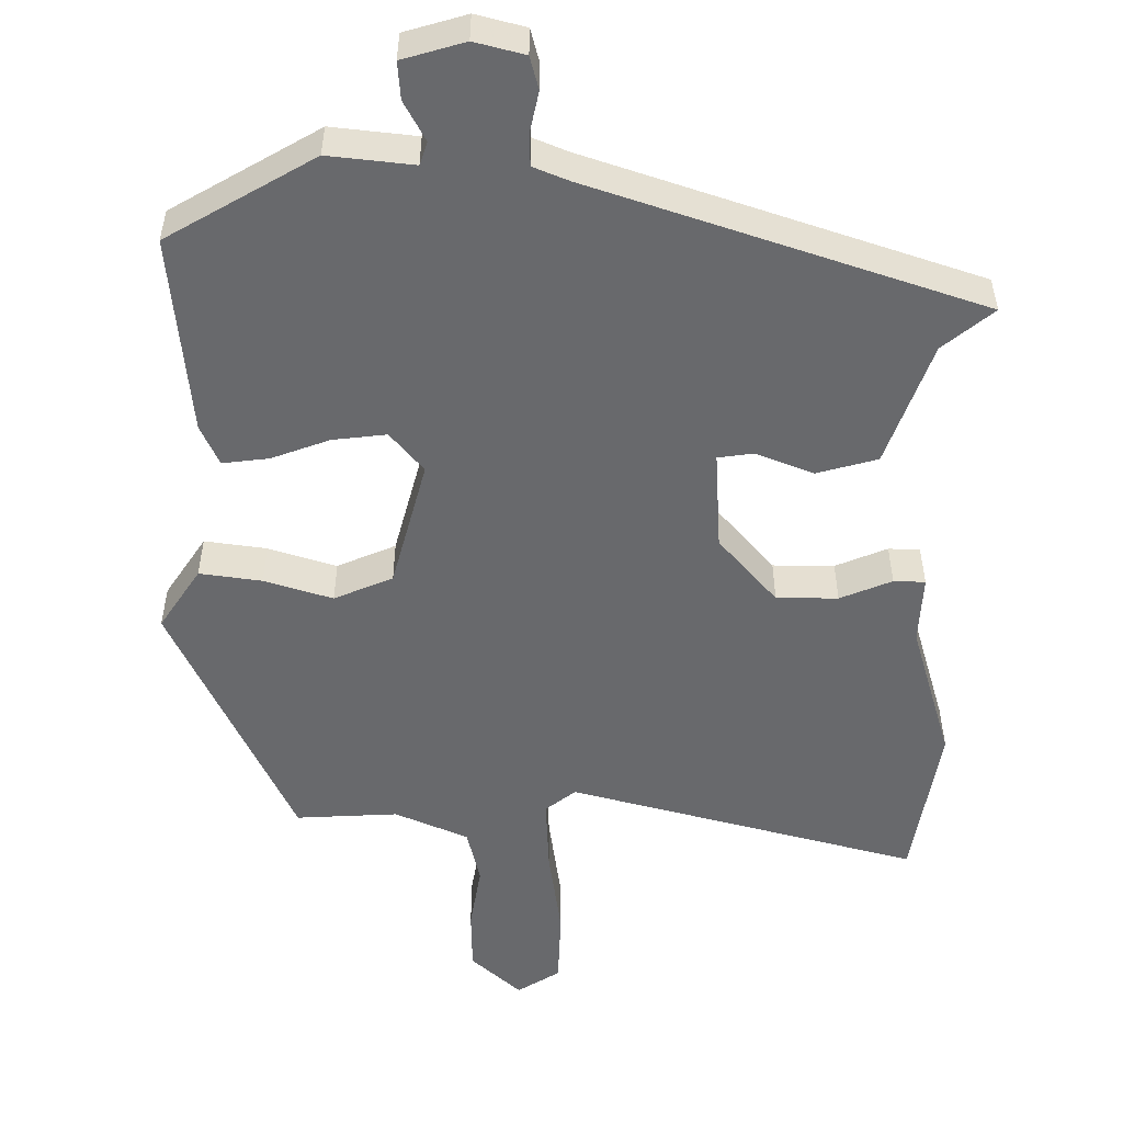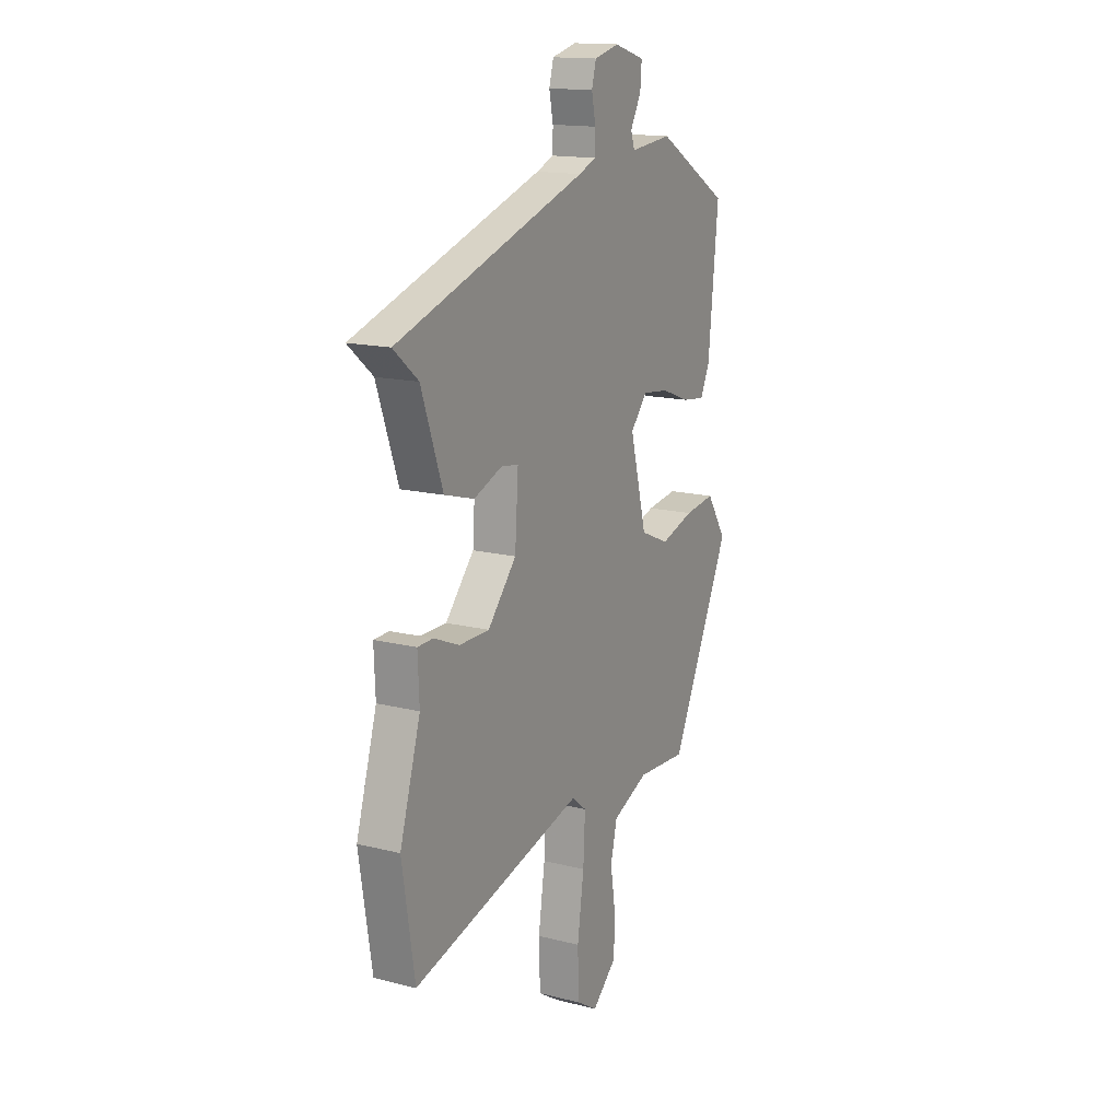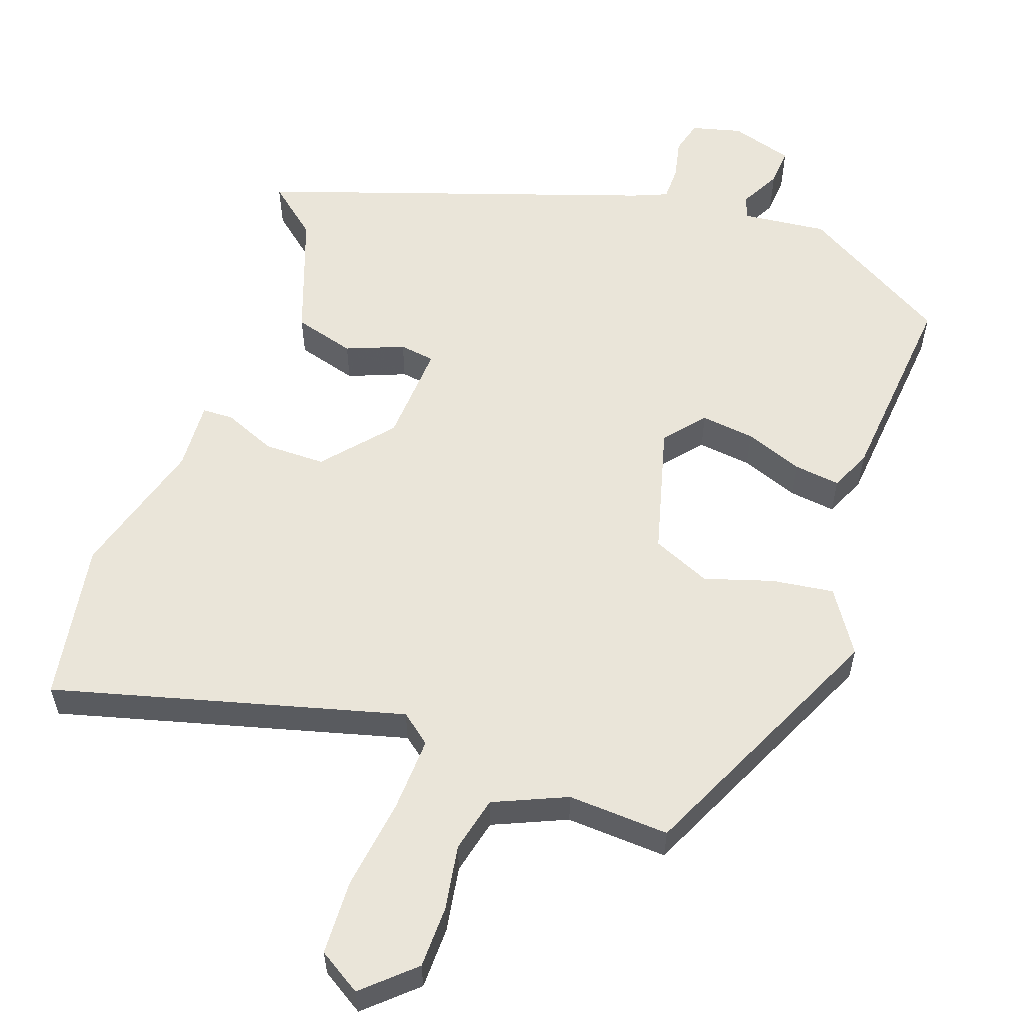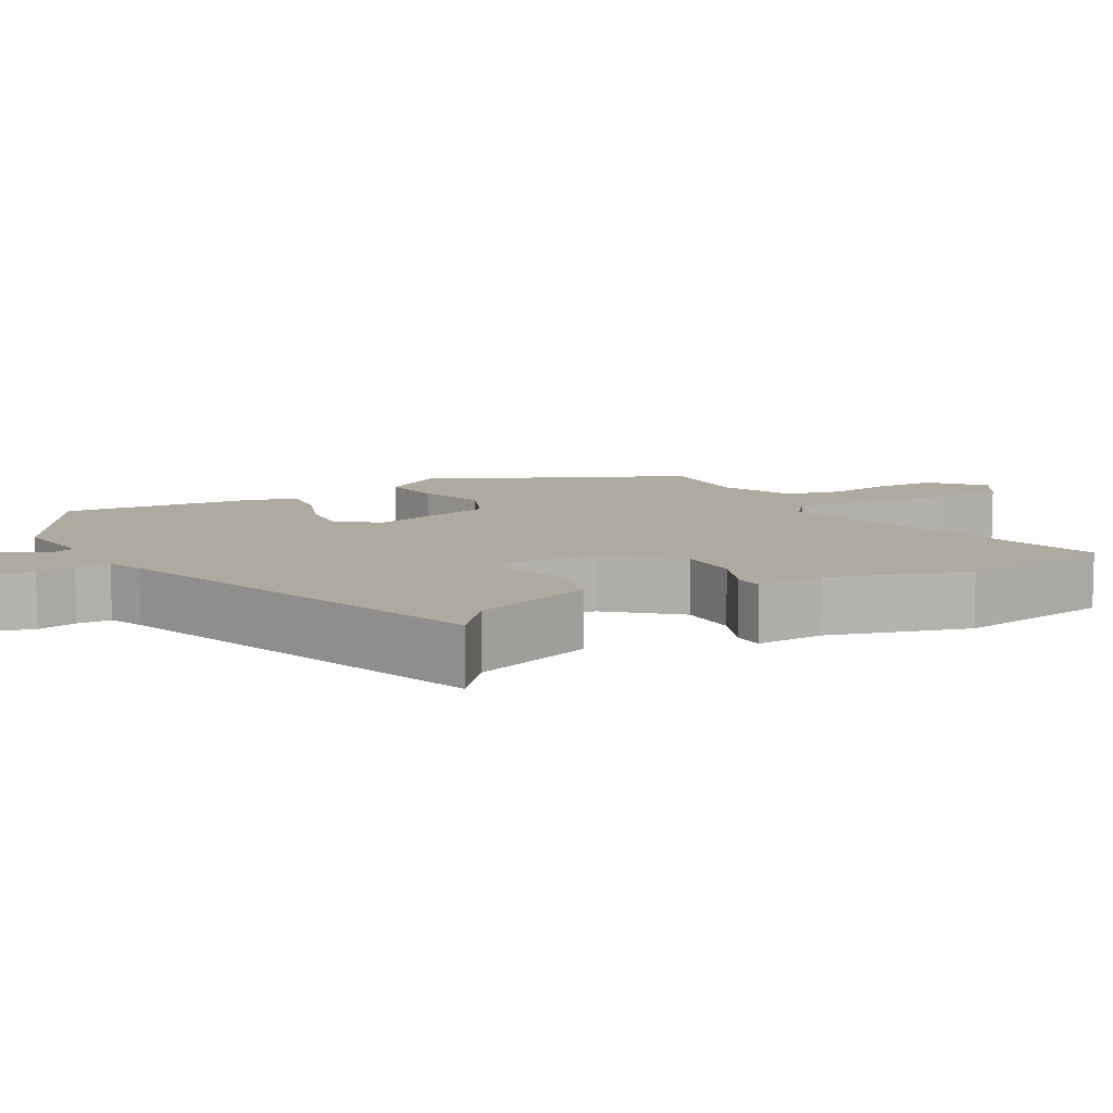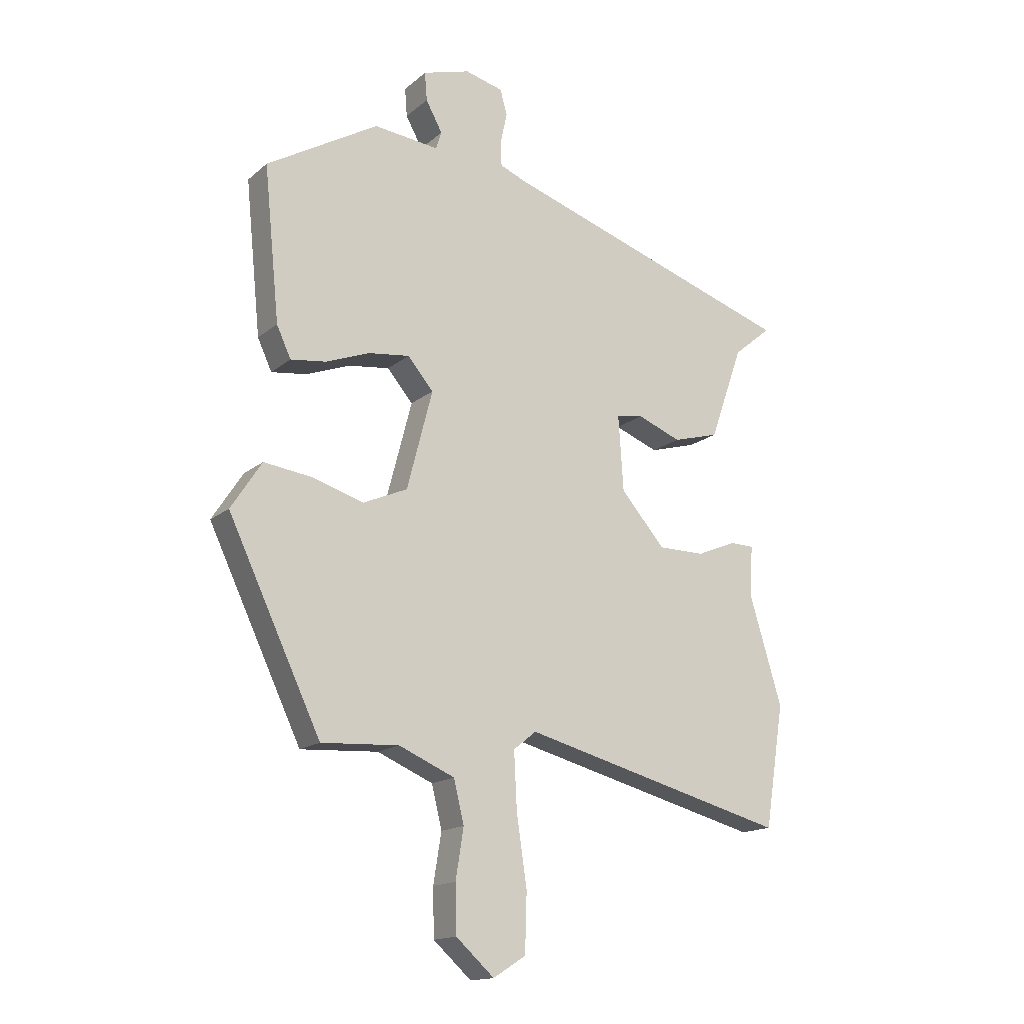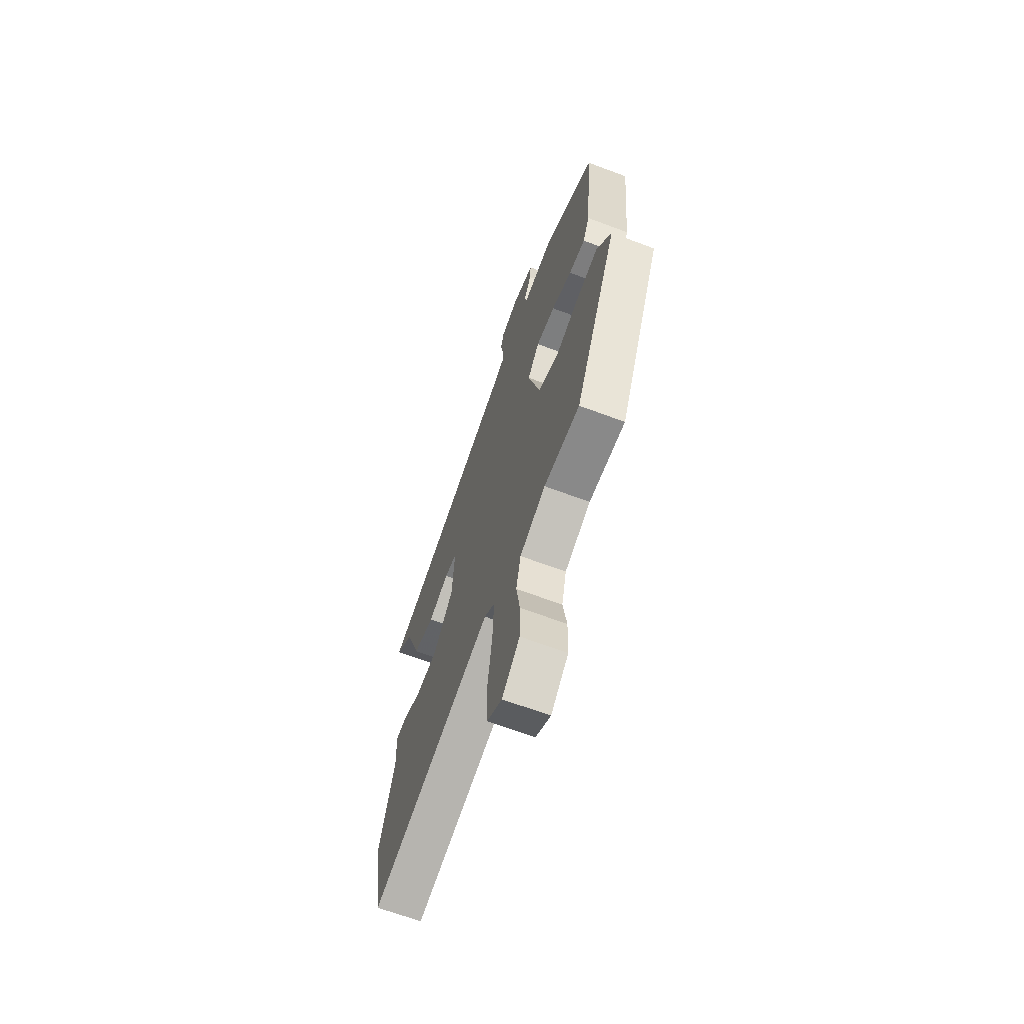
<metadata>
{"format":"obj","ext":"obj","renderer":"f3d","projection":"perspective","resolution":1024,"background":"white","views":[{"elev":-52.8,"azim":-0.6,"up":"+Y"},{"elev":15.4,"azim":118.1,"up":"+Z"},{"elev":57.8,"azim":-160.9,"up":"+Y"},{"elev":9.5,"azim":60.2,"up":"+Y"},{"elev":-15.8,"azim":-31.5,"up":"+Z"},{"elev":-66.3,"azim":-110.7,"up":"+Z"}]}
</metadata>
<code>
v 0.519 0.07 0.328
v 0.452 0.07 0.272
v 0.394 0.07 0.107
v 0.313 0.07 0.084
v 0.236 0.07 0.114
v 0.189 0.07 0.107
v 0.198 0.07 -0.026
v 0.276 0.07 -0.115
v 0.358 0.07 -0.115
v 0.427 0.07 -0.086
v 0.469 0.07 -0.087
v 0.465 0.07 -0.179
v 0.521 0.07 -0.365
v 0.487 0.07 -0.579
v 0.019 0.07 -0.457
v -0.021 0.07 -0.489
v -0.016 0.07 -0.588
v 0.002 0.07 -0.71
v -0.001 0.07 -0.811
v -0.058 0.07 -0.847
v -0.125 0.07 -0.787
v -0.127 0.07 -0.704
v -0.113 0.07 -0.617
v -0.131 0.07 -0.543
v -0.229 0.07 -0.501
v -0.365 0.07 -0.509
v -0.528 0.07 -0.166
v -0.474 0.07 -0.083
v -0.391 0.07 -0.094
v -0.3 0.07 -0.122
v -0.222 0.07 -0.088
v -0.177 0.07 0.085
v -0.222 0.07 0.138
v -0.294 0.07 0.129
v -0.371 0.07 0.1
v -0.433 0.07 0.092
v -0.458 0.07 0.146
v -0.485 0.07 0.414
v -0.289 0.07 0.53
v -0.175 0.07 0.518
v -0.165 0.07 0.549
v -0.194 0.07 0.602
v -0.198 0.07 0.652
v -0.115 0.07 0.677
v -0.048 0.07 0.66
v -0.036 0.07 0.616
v -0.047 0.07 0.563
v -0.046 0.07 0.518
v 0.001 0.07 0.499
v 0.519 0 0.328
v 0.452 0 0.272
v 0.394 0 0.107
v 0.313 0 0.084
v 0.236 0 0.114
v 0.189 0 0.107
v 0.198 0 -0.026
v 0.276 0 -0.115
v 0.358 0 -0.115
v 0.427 0 -0.086
v 0.469 0 -0.087
v 0.465 0 -0.179
v 0.521 0 -0.365
v 0.487 0 -0.579
v 0.019 0 -0.457
v -0.021 0 -0.489
v -0.016 0 -0.588
v 0.002 0 -0.71
v -0.001 0 -0.811
v -0.058 0 -0.847
v -0.125 0 -0.787
v -0.127 0 -0.704
v -0.113 0 -0.617
v -0.131 0 -0.543
v -0.229 0 -0.501
v -0.365 0 -0.509
v -0.528 0 -0.166
v -0.474 0 -0.083
v -0.391 0 -0.094
v -0.3 0 -0.122
v -0.222 0 -0.088
v -0.177 0 0.085
v -0.222 0 0.138
v -0.294 0 0.129
v -0.371 0 0.1
v -0.433 0 0.092
v -0.458 0 0.146
v -0.485 0 0.414
v -0.289 0 0.53
v -0.175 0 0.518
v -0.165 0 0.549
v -0.194 0 0.602
v -0.198 0 0.652
v -0.115 0 0.677
v -0.048 0 0.66
v -0.036 0 0.616
v -0.047 0 0.563
v -0.046 0 0.518
v 0.001 0 0.499
f 45 46 47
f 44 45 47
f 43 44 47
f 42 43 47
f 41 42 47
f 40 41 47 48
f 38 39 40
f 37 38 40
f 36 37 40
f 35 36 40
f 34 35 40
f 40 48 49
f 34 40 49
f 33 34 49
f 28 29 30
f 27 28 30
f 26 27 30
f 25 26 30
f 24 25 30 31
f 23 24 31 32
f 21 22 23
f 20 21 23
f 19 20 23
f 18 19 23
f 17 18 23
f 16 17 23 32
f 12 13 14 15
f 11 12 15
f 10 11 15
f 9 10 15
f 8 9 15 16
f 7 8 16 32
f 2 3 4 5
f 2 5 6
f 1 2 6
f 49 1 6
f 32 33 49
f 7 32 49
f 6 7 49
f 96 95 94
f 96 94 93
f 96 93 92
f 96 92 91
f 96 91 90
f 97 96 90 89
f 89 88 87
f 89 87 86
f 89 86 85
f 89 85 84
f 89 84 83
f 98 97 89
f 98 89 83
f 98 83 82
f 79 78 77
f 79 77 76
f 79 76 75
f 79 75 74
f 80 79 74 73
f 81 80 73 72
f 72 71 70
f 72 70 69
f 72 69 68
f 72 68 67
f 72 67 66
f 81 72 66 65
f 64 63 62 61
f 64 61 60
f 64 60 59
f 64 59 58
f 65 64 58 57
f 81 65 57 56
f 54 53 52 51
f 55 54 51
f 55 51 50
f 55 50 98
f 98 82 81
f 98 81 56
f 98 56 55
f 1 50 51 2
f 2 51 52 3
f 3 52 53 4
f 4 53 54 5
f 5 54 55 6
f 6 55 56 7
f 7 56 57 8
f 8 57 58 9
f 9 58 59 10
f 10 59 60 11
f 11 60 61 12
f 12 61 62 13
f 13 62 63 14
f 14 63 64 15
f 15 64 65 16
f 16 65 66 17
f 17 66 67 18
f 18 67 68 19
f 19 68 69 20
f 20 69 70 21
f 21 70 71 22
f 22 71 72 23
f 23 72 73 24
f 24 73 74 25
f 25 74 75 26
f 26 75 76 27
f 27 76 77 28
f 28 77 78 29
f 29 78 79 30
f 30 79 80 31
f 31 80 81 32
f 32 81 82 33
f 33 82 83 34
f 34 83 84 35
f 35 84 85 36
f 36 85 86 37
f 37 86 87 38
f 38 87 88 39
f 39 88 89 40
f 40 89 90 41
f 41 90 91 42
f 42 91 92 43
f 43 92 93 44
f 44 93 94 45
f 45 94 95 46
f 46 95 96 47
f 47 96 97 48
f 48 97 98 49
f 49 98 50 1

</code>
